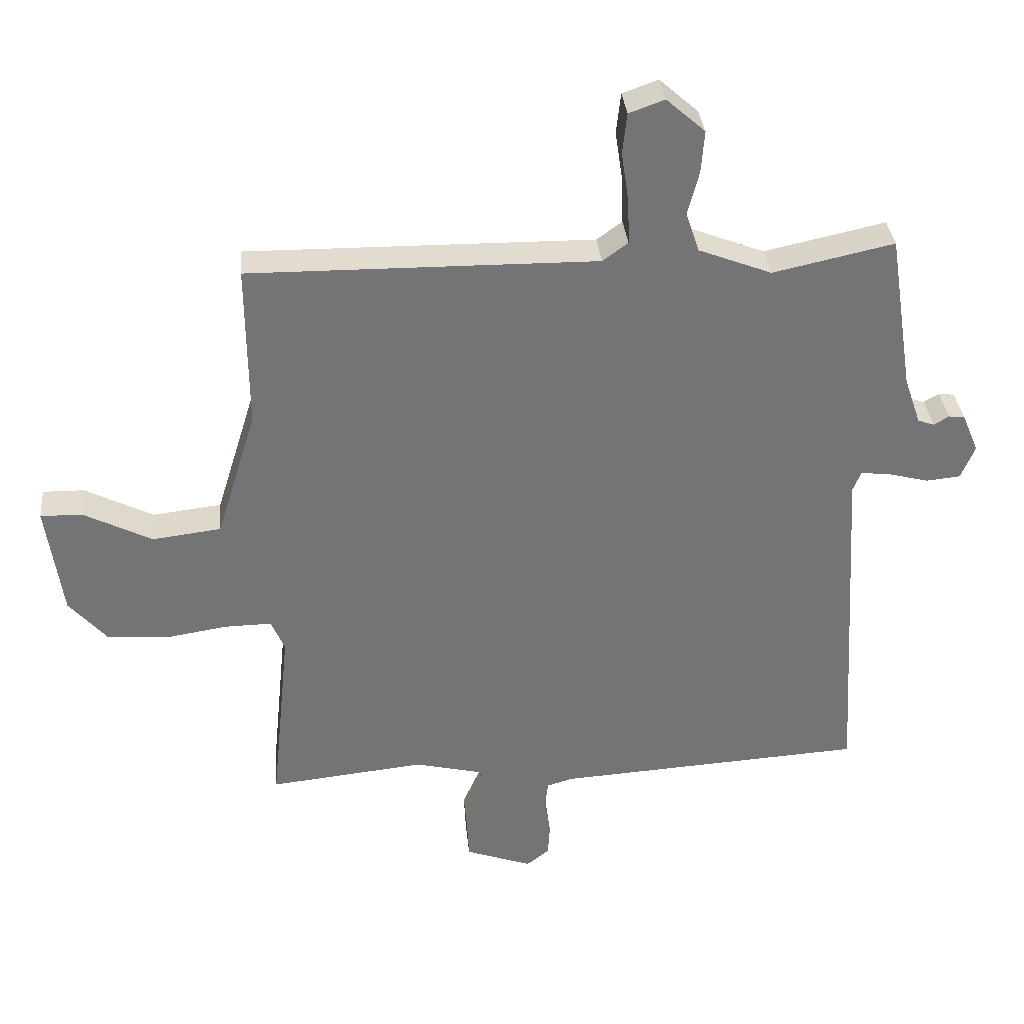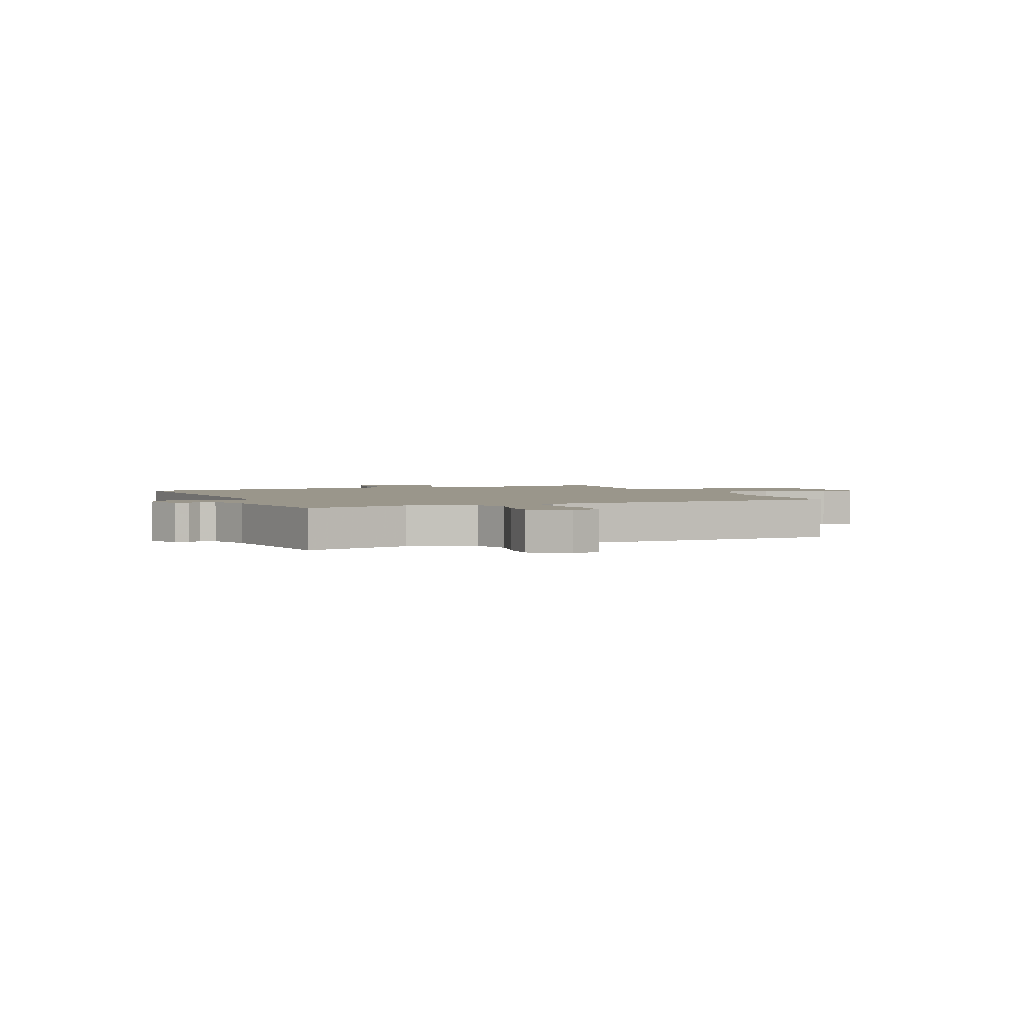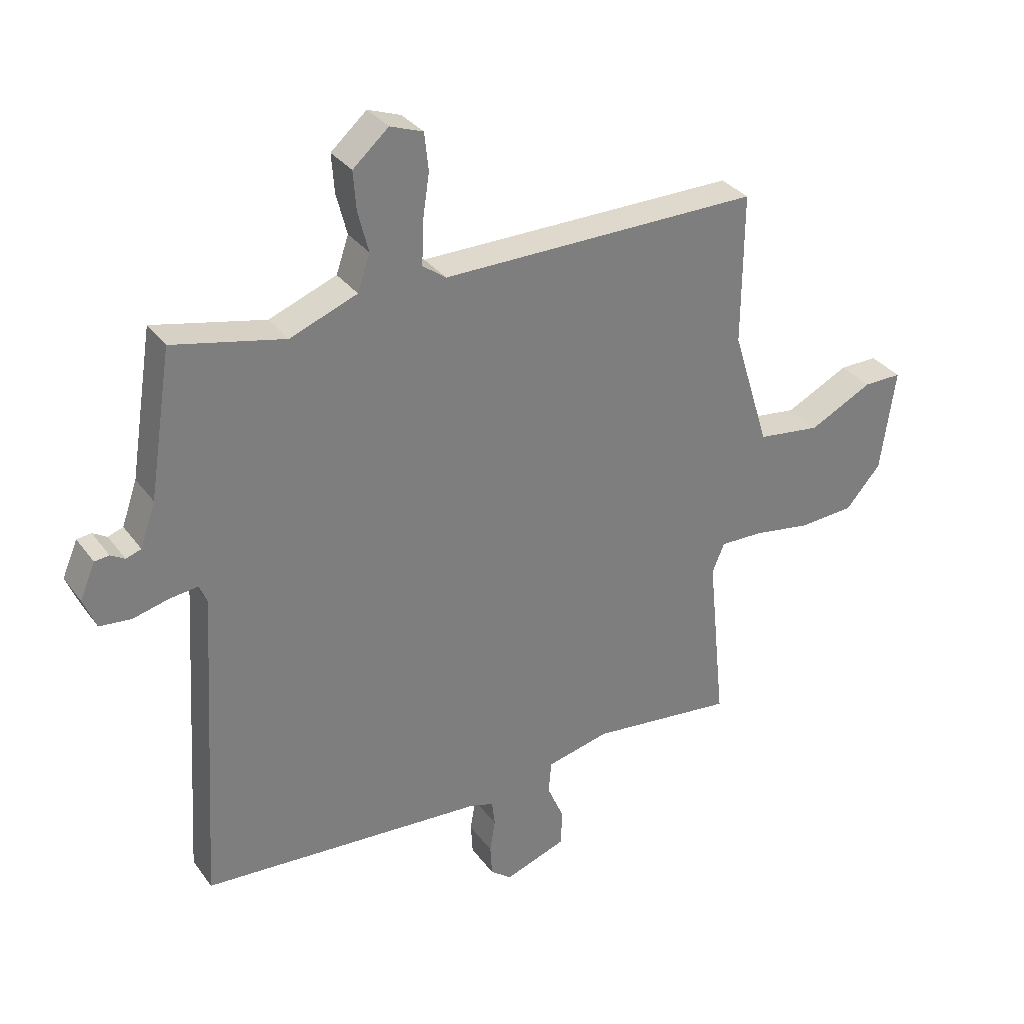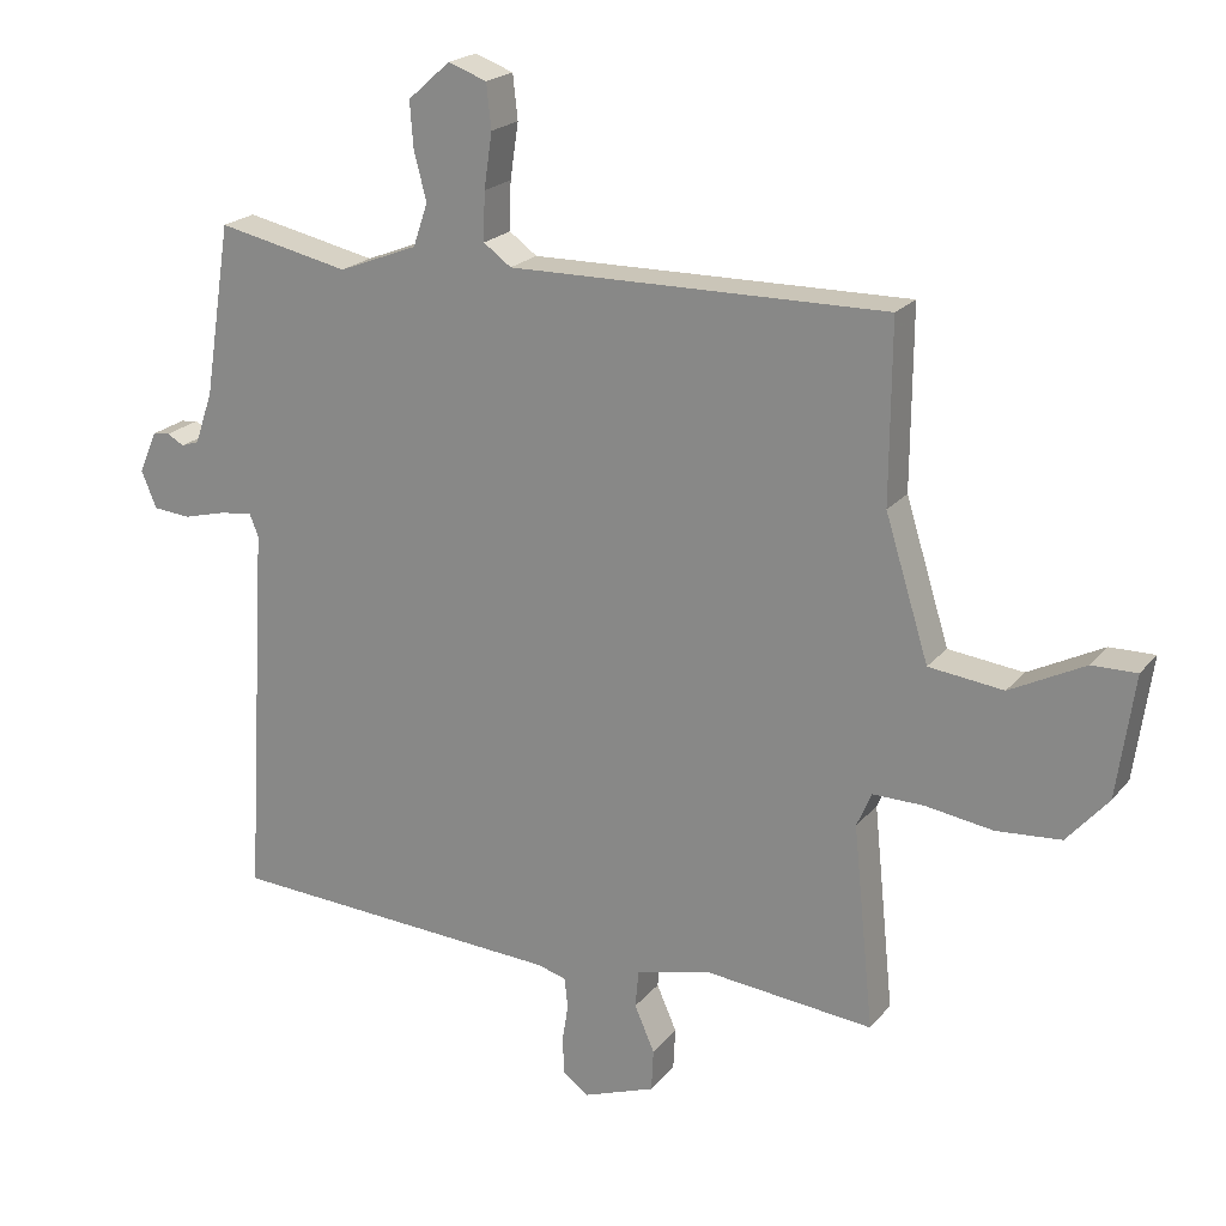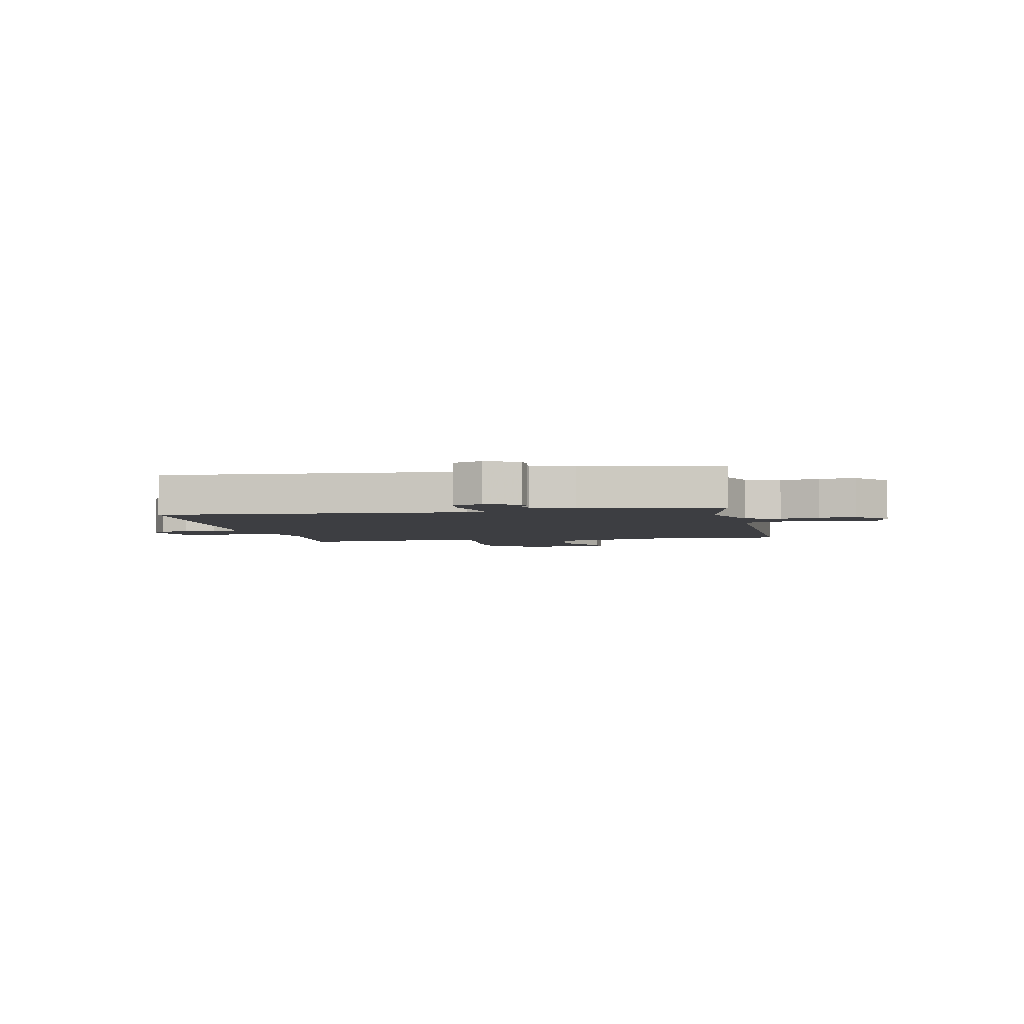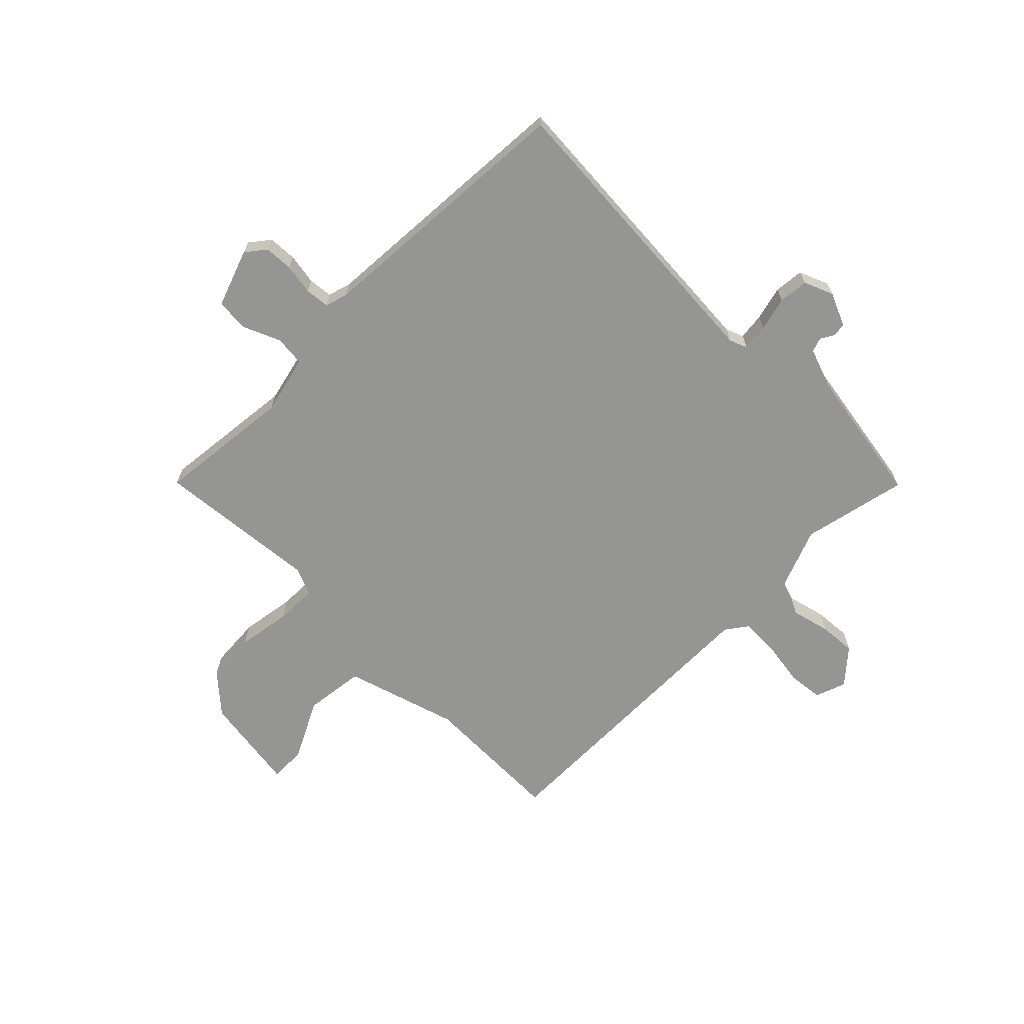
<metadata>
{"format":"obj","ext":"obj","renderer":"f3d","projection":"perspective","resolution":1024,"background":"white","views":[{"elev":34.1,"azim":174.5,"up":"+Z"},{"elev":2.4,"azim":-24.2,"up":"+Y"},{"elev":32.0,"azim":-30.0,"up":"+Z"},{"elev":20.8,"azim":27.6,"up":"+Z"},{"elev":-3.6,"azim":-78.8,"up":"+Y"},{"elev":-67.4,"azim":-135.2,"up":"+Y"}]}
</metadata>
<code>
v 0.5 0.07 0.5
v 0.498 0.07 0.242
v 0.561 0.07 0.039
v 0.669 0.07 0.026
v 0.777 0.07 0.081
v 0.842 0.07 0.082
v 0.817 0.07 -0.095
v 0.757 0.07 -0.164
v 0.663 0.07 -0.171
v 0.565 0.07 -0.156
v 0.491 0.07 -0.155
v 0.47 0.07 -0.205
v 0.5 0.07 -0.5
v 0.254 0.07 -0.475
v 0.147 0.07 -0.501
v 0.142 0.07 -0.556
v 0.171 0.07 -0.622
v 0.168 0.07 -0.683
v 0.063 0.07 -0.721
v 0.027 0.07 -0.693
v 0.024 0.07 -0.641
v 0.033 0.07 -0.585
v 0.028 0.07 -0.541
v -0.013 0.07 -0.529
v -0.5 0.07 -0.5
v -0.467 0.07 0.049
v -0.48 0.07 0.081
v -0.528 0.07 0.075
v -0.59 0.07 0.059
v -0.644 0.07 0.064
v -0.666 0.07 0.117
v -0.64 0.07 0.178
v -0.615 0.07 0.181
v -0.591 0.07 0.167
v -0.565 0.07 0.176
v -0.539 0.07 0.251
v -0.5 0.07 0.5
v -0.309 0.07 0.459
v -0.194 0.07 0.504
v -0.173 0.07 0.566
v -0.191 0.07 0.636
v -0.196 0.07 0.702
v -0.135 0.07 0.756
v -0.079 0.07 0.736
v -0.072 0.07 0.672
v -0.084 0.07 0.592
v -0.086 0.07 0.522
v -0.046 0.07 0.493
v 0.5 0 0.5
v 0.498 0 0.242
v 0.561 0 0.039
v 0.669 0 0.026
v 0.777 0 0.081
v 0.842 0 0.082
v 0.817 0 -0.095
v 0.757 0 -0.164
v 0.663 0 -0.171
v 0.565 0 -0.156
v 0.491 0 -0.155
v 0.47 0 -0.205
v 0.5 0 -0.5
v 0.254 0 -0.475
v 0.147 0 -0.501
v 0.142 0 -0.556
v 0.171 0 -0.622
v 0.168 0 -0.683
v 0.063 0 -0.721
v 0.027 0 -0.693
v 0.024 0 -0.641
v 0.033 0 -0.585
v 0.028 0 -0.541
v -0.013 0 -0.529
v -0.5 0 -0.5
v -0.467 0 0.049
v -0.48 0 0.081
v -0.528 0 0.075
v -0.59 0 0.059
v -0.644 0 0.064
v -0.666 0 0.117
v -0.64 0 0.178
v -0.615 0 0.181
v -0.591 0 0.167
v -0.565 0 0.176
v -0.539 0 0.251
v -0.5 0 0.5
v -0.309 0 0.459
v -0.194 0 0.504
v -0.173 0 0.566
v -0.191 0 0.636
v -0.196 0 0.702
v -0.135 0 0.756
v -0.079 0 0.736
v -0.072 0 0.672
v -0.084 0 0.592
v -0.086 0 0.522
v -0.046 0 0.493
f 44 45 46
f 43 44 46
f 42 43 46
f 41 42 46
f 40 41 46
f 39 40 46 47
f 38 39 47 48
f 36 37 38
f 48 1 2
f 38 48 2
f 36 38 2
f 35 36 2
f 32 33 34
f 31 32 34
f 30 31 34
f 29 30 34
f 28 29 34
f 34 35 2
f 28 34 2
f 27 28 2
f 24 25 26
f 27 2 3
f 26 27 3
f 24 26 3
f 23 24 3
f 20 21 22
f 19 20 22
f 18 19 22
f 17 18 22
f 16 17 22
f 15 16 22 23
f 12 13 14
f 11 12 14 15
f 8 9 10
f 7 8 10
f 6 7 10
f 5 6 10
f 4 5 10
f 4 10 11
f 11 15 23
f 4 11 23
f 3 4 23
f 94 93 92
f 94 92 91
f 94 91 90
f 94 90 89
f 94 89 88
f 95 94 88 87
f 96 95 87 86
f 86 85 84
f 50 49 96
f 50 96 86
f 50 86 84
f 50 84 83
f 82 81 80
f 82 80 79
f 82 79 78
f 82 78 77
f 82 77 76
f 50 83 82
f 50 82 76
f 50 76 75
f 74 73 72
f 51 50 75
f 51 75 74
f 51 74 72
f 51 72 71
f 70 69 68
f 70 68 67
f 70 67 66
f 70 66 65
f 70 65 64
f 71 70 64 63
f 62 61 60
f 63 62 60 59
f 58 57 56
f 58 56 55
f 58 55 54
f 58 54 53
f 58 53 52
f 59 58 52
f 71 63 59
f 71 59 52
f 71 52 51
f 1 49 50 2
f 2 50 51 3
f 3 51 52 4
f 4 52 53 5
f 5 53 54 6
f 6 54 55 7
f 7 55 56 8
f 8 56 57 9
f 9 57 58 10
f 10 58 59 11
f 11 59 60 12
f 12 60 61 13
f 13 61 62 14
f 14 62 63 15
f 15 63 64 16
f 16 64 65 17
f 17 65 66 18
f 18 66 67 19
f 19 67 68 20
f 20 68 69 21
f 21 69 70 22
f 22 70 71 23
f 23 71 72 24
f 24 72 73 25
f 25 73 74 26
f 26 74 75 27
f 27 75 76 28
f 28 76 77 29
f 29 77 78 30
f 30 78 79 31
f 31 79 80 32
f 32 80 81 33
f 33 81 82 34
f 34 82 83 35
f 35 83 84 36
f 36 84 85 37
f 37 85 86 38
f 38 86 87 39
f 39 87 88 40
f 40 88 89 41
f 41 89 90 42
f 42 90 91 43
f 43 91 92 44
f 44 92 93 45
f 45 93 94 46
f 46 94 95 47
f 47 95 96 48
f 48 96 49 1

</code>
